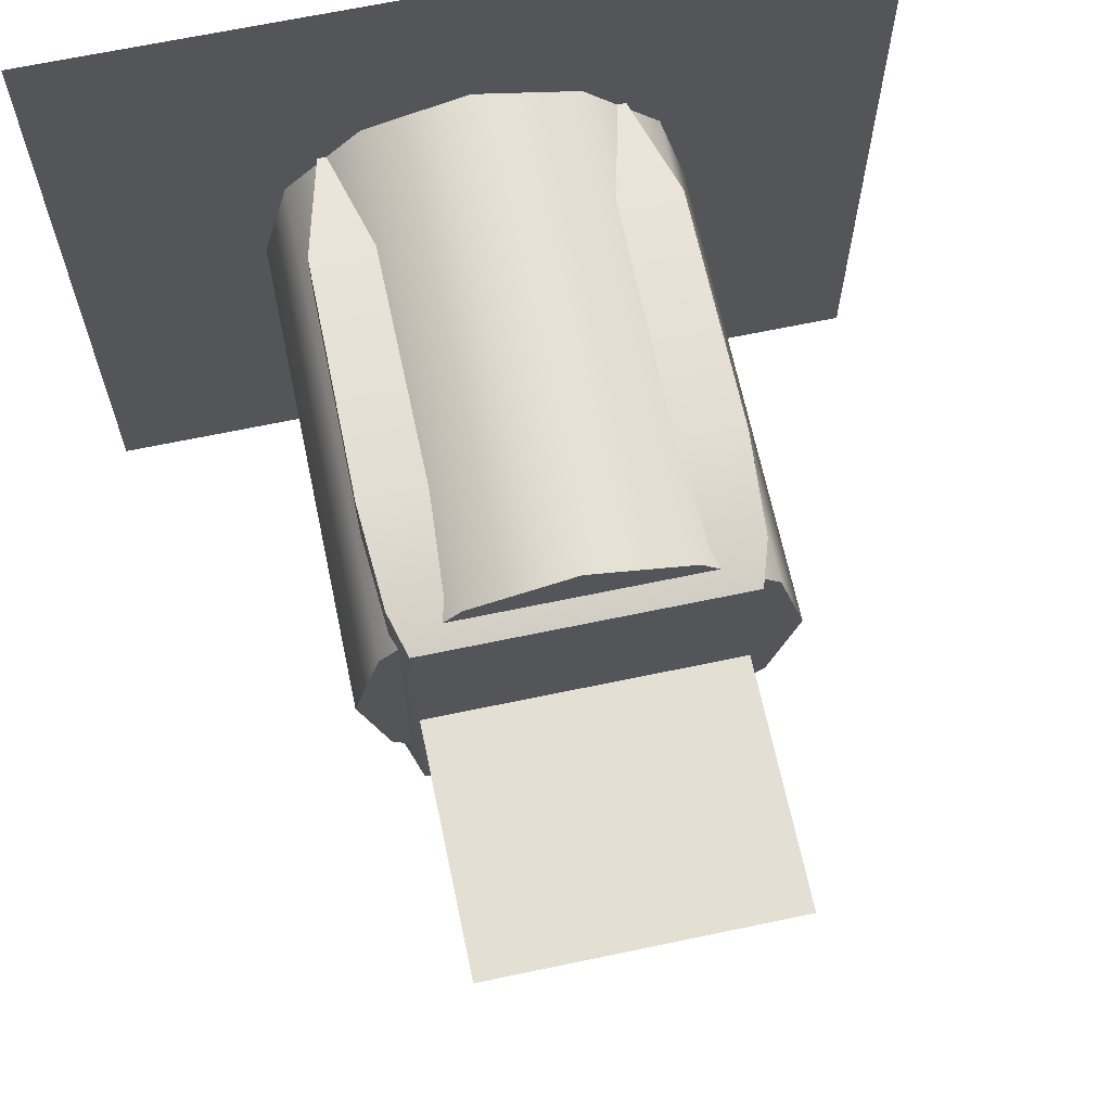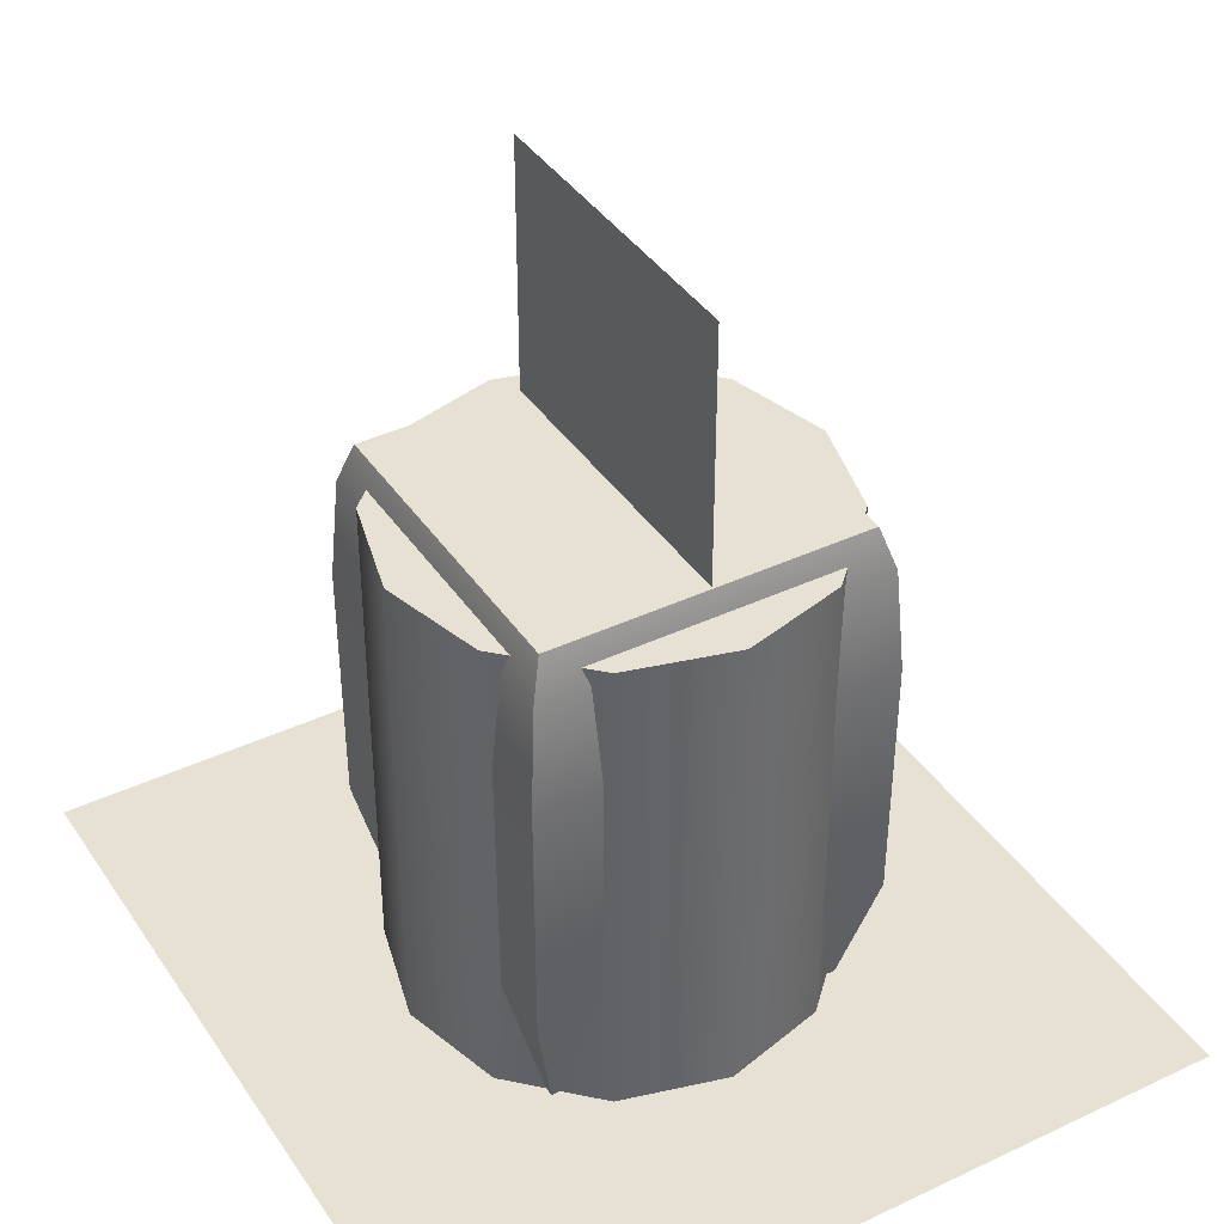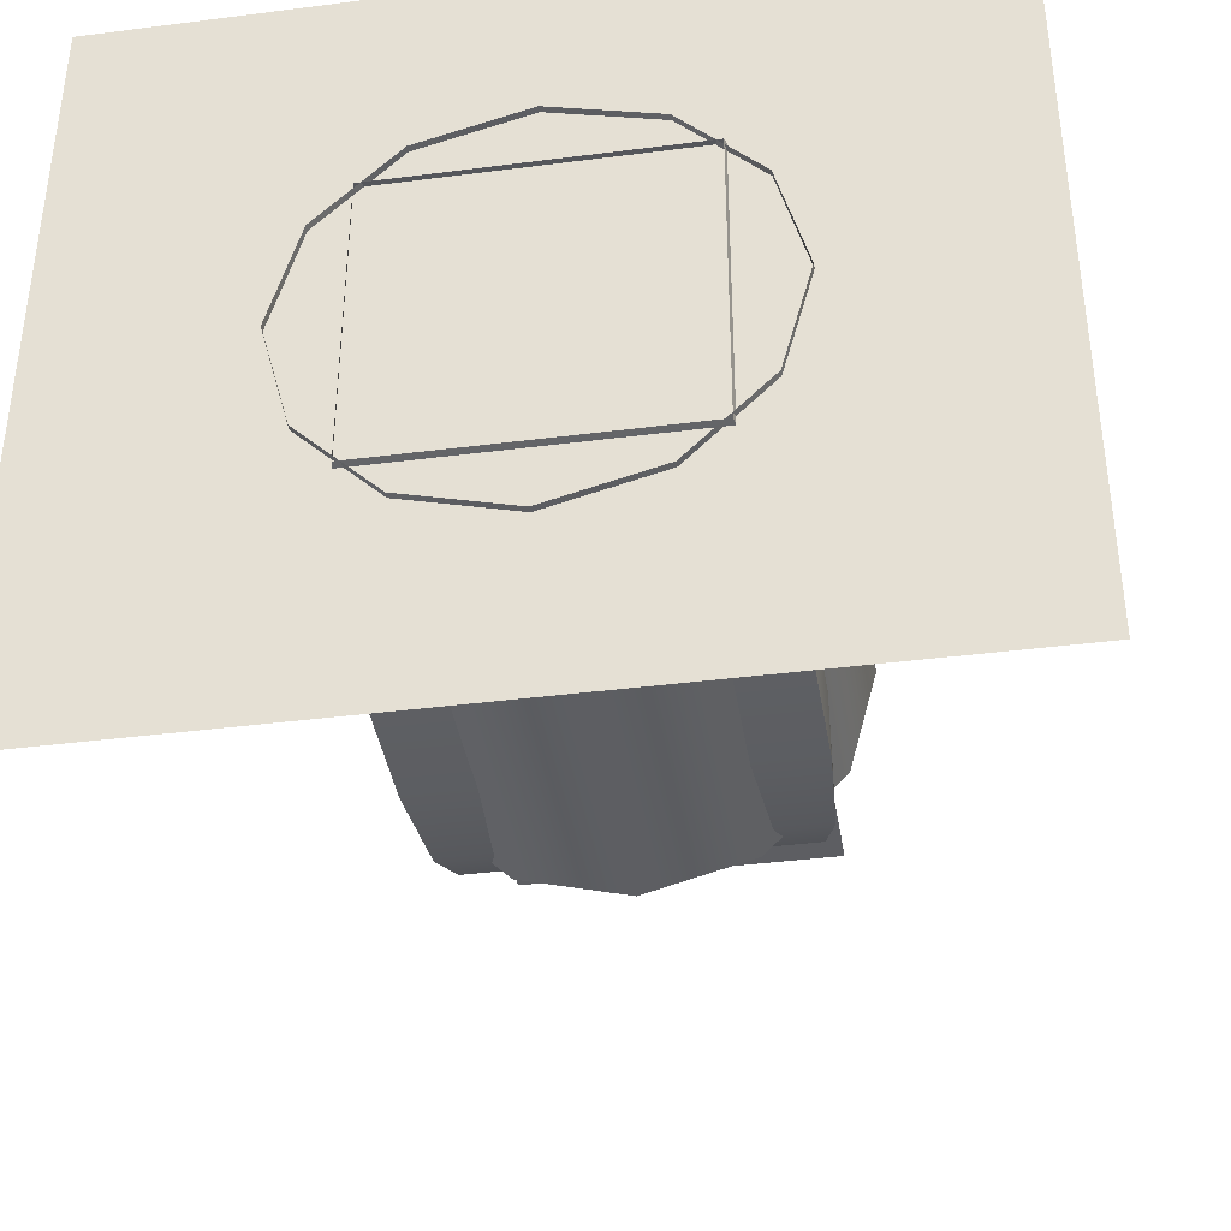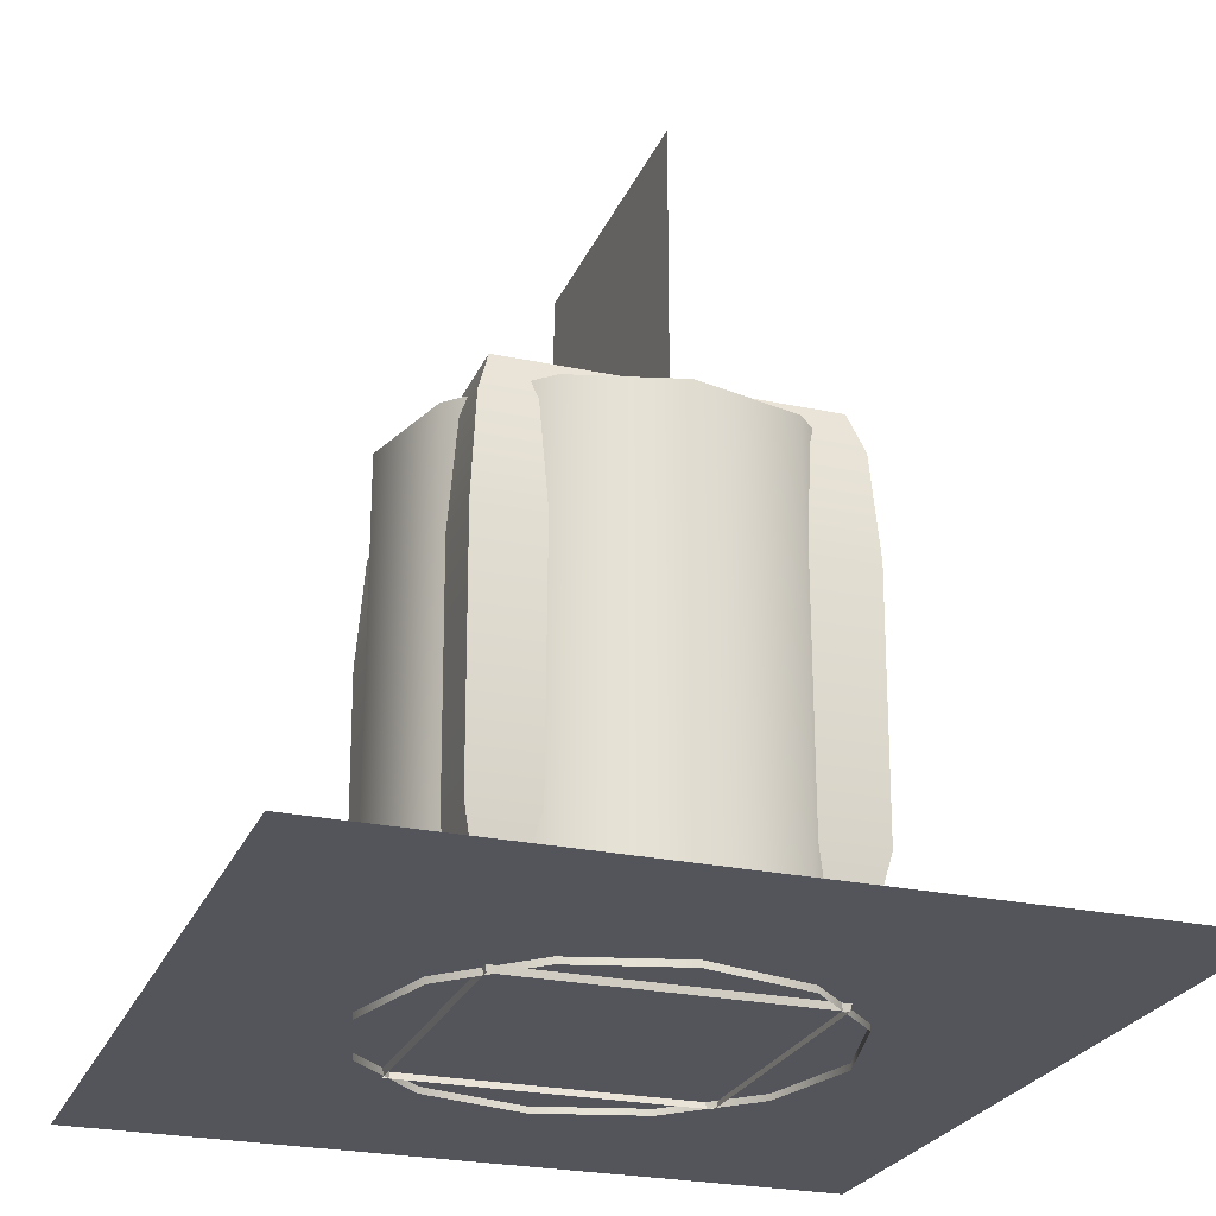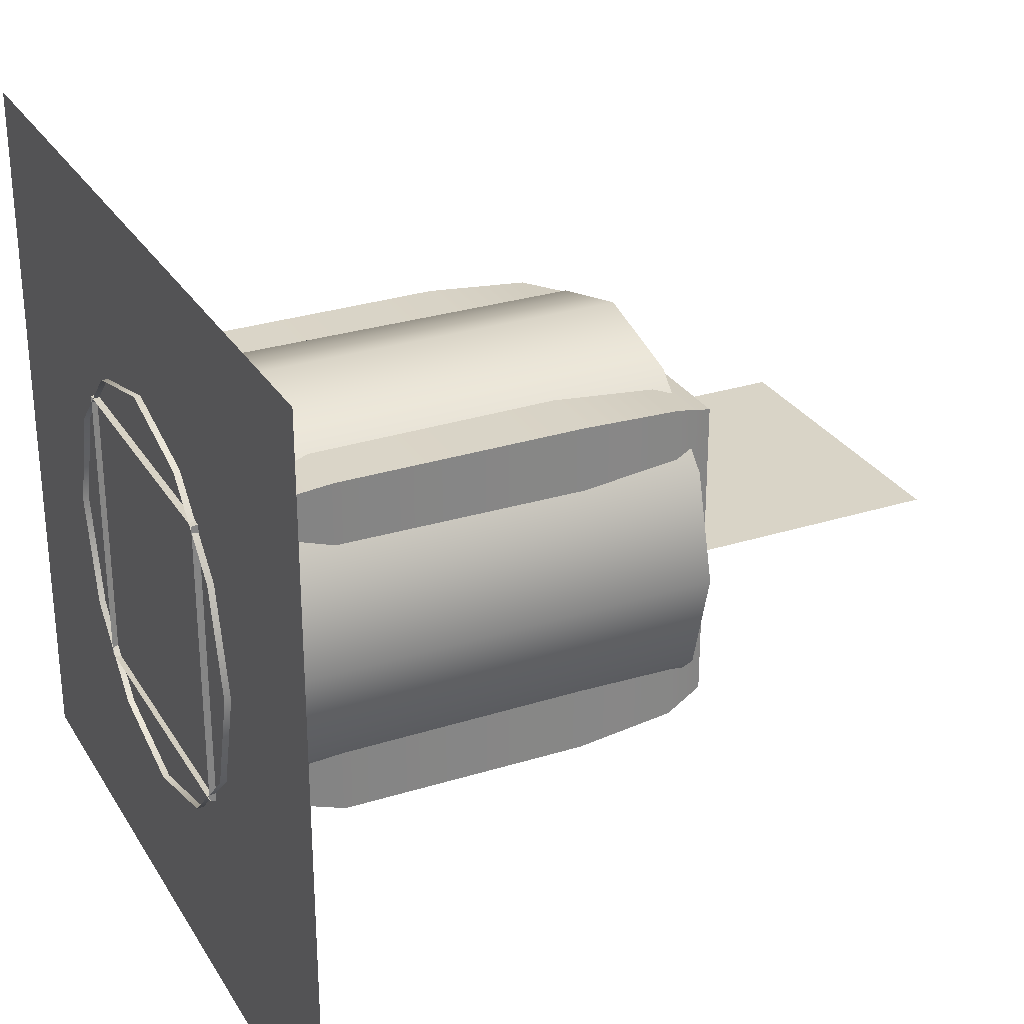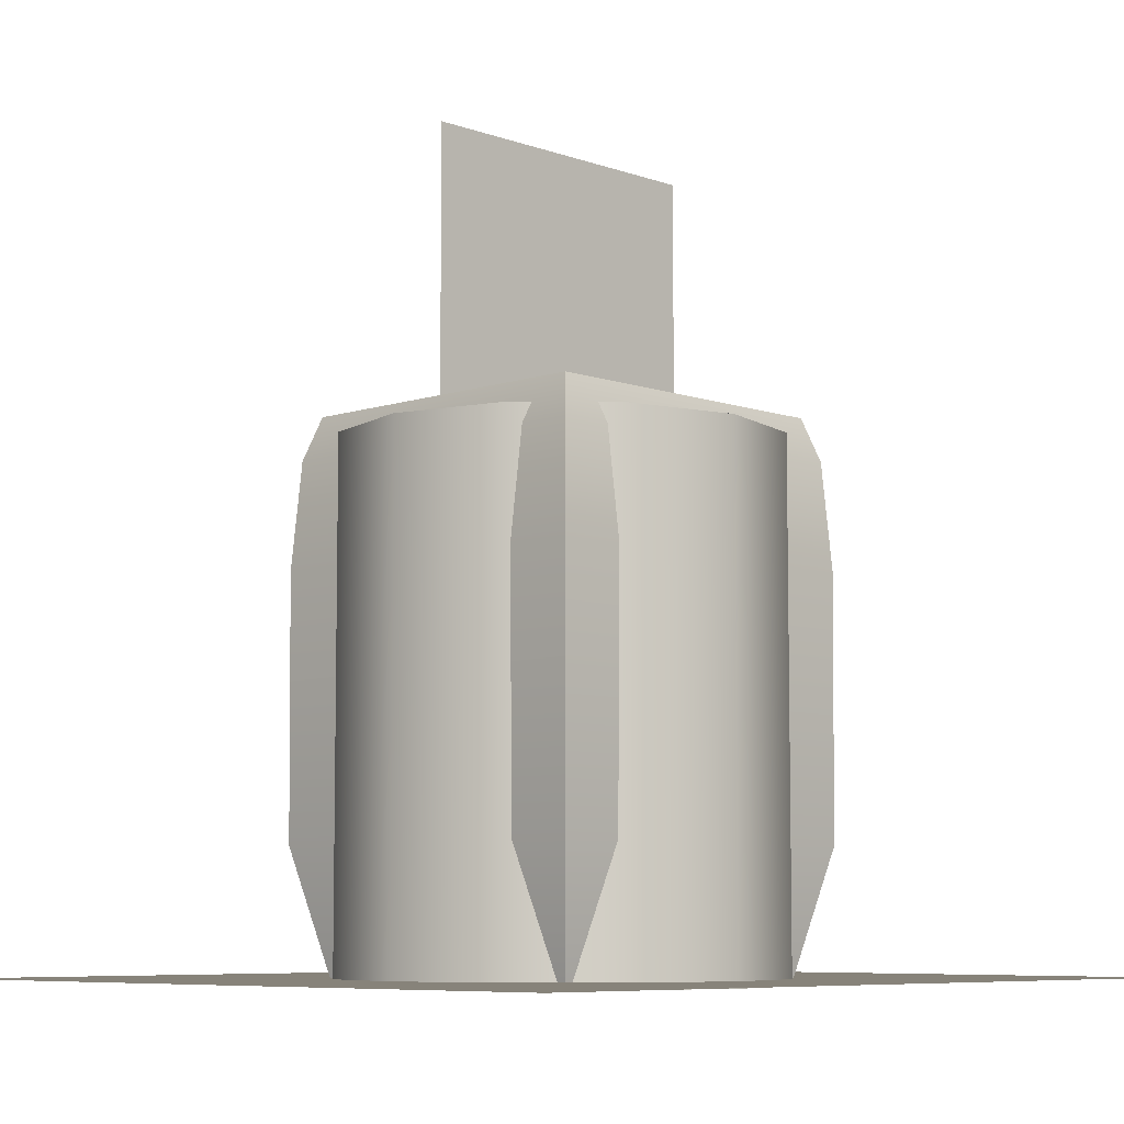
<metadata>
{"format":"obj","ext":"obj","renderer":"f3d","projection":"perspective","resolution":1024,"background":"white","views":[{"elev":66.6,"azim":-11.9,"up":"+Y"},{"elev":39.4,"azim":59.6,"up":"+Z"},{"elev":-39.1,"azim":-170.9,"up":"+Y"},{"elev":-24.9,"azim":-109.2,"up":"+Z"},{"elev":28.4,"azim":-115.6,"up":"+Y"},{"elev":-7.3,"azim":-45.7,"up":"+Z"}]}
</metadata>
<code>
v 0.894 0.894 2.966
v -0.894 0.894 2.966
v -0.894 -0.894 2.966
v 0.894 -0.894 2.966
v -0.8361 0.8361 0
v -0.9995 0.9995 0.7147
v 0.9995 0.9995 0.7147
v 0.8361 0.8361 0
v -1.006 1.006 2.144
v 1.006 1.006 2.144
v -0.9667 0.9667 2.731
v 0.9667 0.9667 2.731
v -0.8361 -0.8361 0
v -0.9995 -0.9995 0.7147
v -1.006 -1.006 2.144
v -0.9667 -0.9667 2.731
v 0.8361 -0.8361 0
v 0.9995 -0.9995 0.7147
v 1.006 -1.006 2.144
v 0.9667 -0.9667 2.731
v -0.8835 -1.313e-16 2.966
v 0.8835 1.313e-16 2.966
v 0.8835 1.313e-16 4.395
v -0.8835 -1.313e-16 4.395
v 2.298 2.144 0.03574
v -2.298 2.144 0.03574
v -2.298 -2.144 0.03574
v 2.298 -2.144 0.03574
v 1.199 0 2.835
v 1.039 0.5997 2.835
v 0.5997 1.039 2.835
v 7.345e-17 1.199 2.835
v -0.5997 1.039 2.835
v -1.039 0.5997 2.835
v -1.199 1.469e-16 2.835
v -1.039 -0.5997 2.835
v -0.5997 -1.039 2.835
v -2.203e-16 -1.199 2.835
v 0.5997 -1.039 2.835
v 1.039 -0.5997 2.835
v 1.039 0.5997 0
v 1.199 0 0
v 0.5997 1.039 0
v 7.345e-17 1.199 0
v -0.5997 1.039 0
v -1.039 0.5997 0
v -1.199 1.469e-16 0
v -1.039 -0.5997 0
v -0.5997 -1.039 0
v -2.203e-16 -1.199 0
v 0.5997 -1.039 0
v 1.039 -0.5997 0
g o1 g1
f 1 2 3 4
f 5 6 7 8
f 6 9 10 7
f 9 11 12 10
f 13 14 6 5
f 14 15 9 6
f 15 16 11 9
f 17 18 14 13
f 18 19 15 14
f 19 20 16 15
f 11 2 1 12
f 8 7 18 17
f 7 10 19 18
f 10 12 20 19
f 16 3 2 11
f 20 4 3 16
f 12 1 4 20
g p335 o4 hat g1
f 21 22 23 24
g bench_shadow drop_shadow g1
f 25 26 27 28
g collide g1
f 29 30 31 32 33 34 35 36 37 38 39 40
f 41 30 29 42
f 43 31 30 41
f 44 32 31 43
f 45 33 32 44
f 46 34 33 45
f 47 35 34 46
f 48 36 35 47
f 49 37 36 48
f 50 38 37 49
f 51 39 38 50
f 52 40 39 51
f 42 29 40 52

</code>
